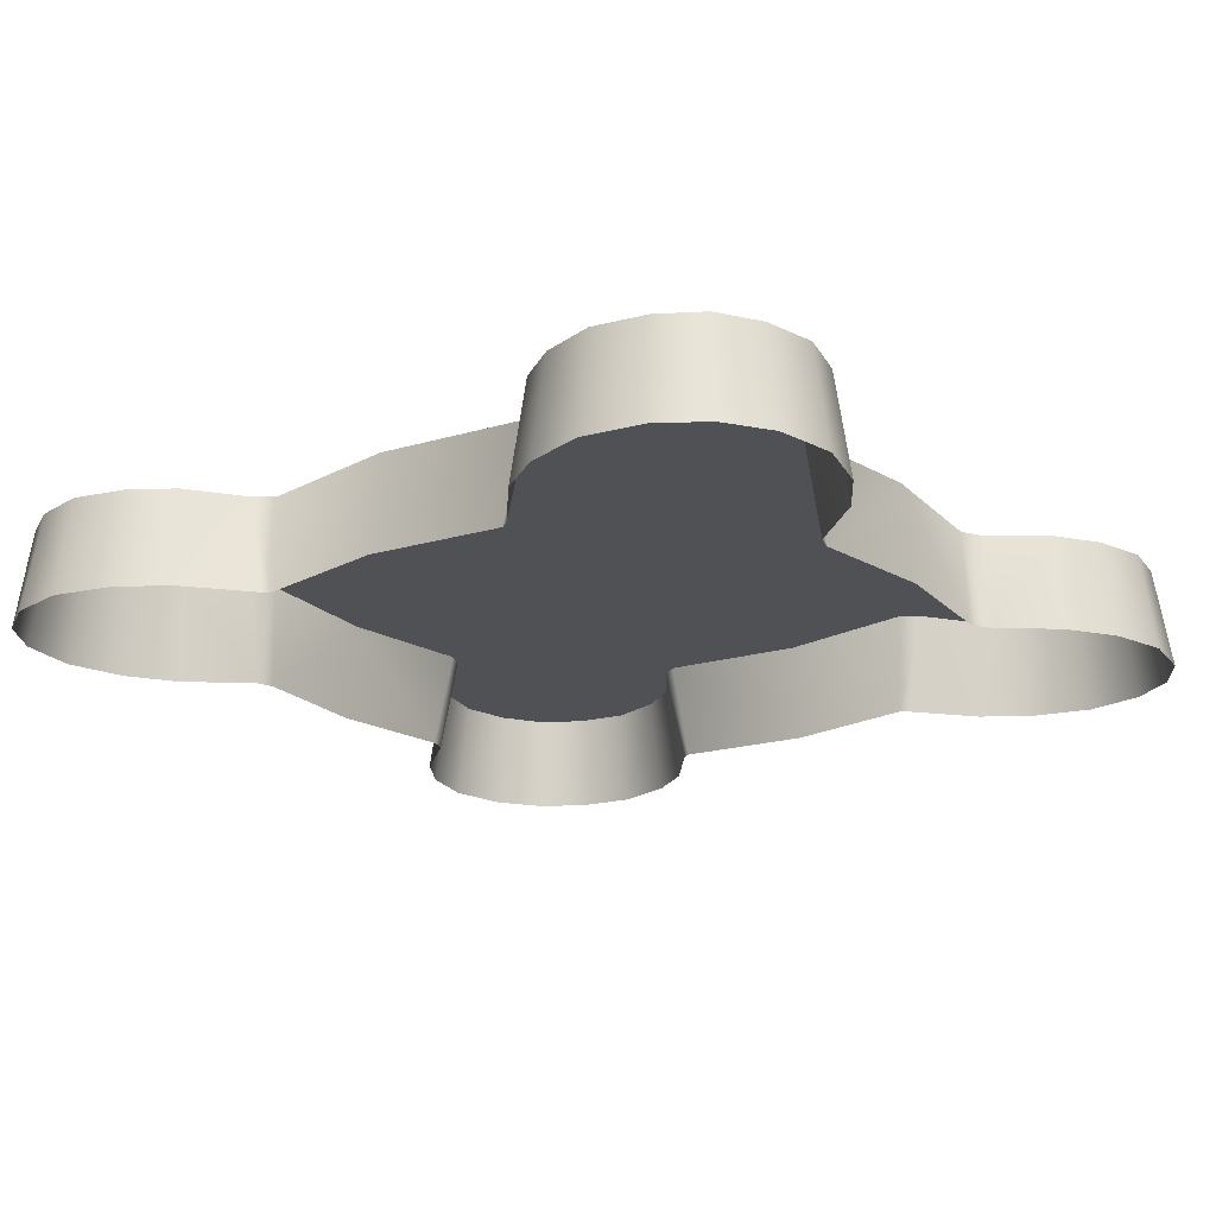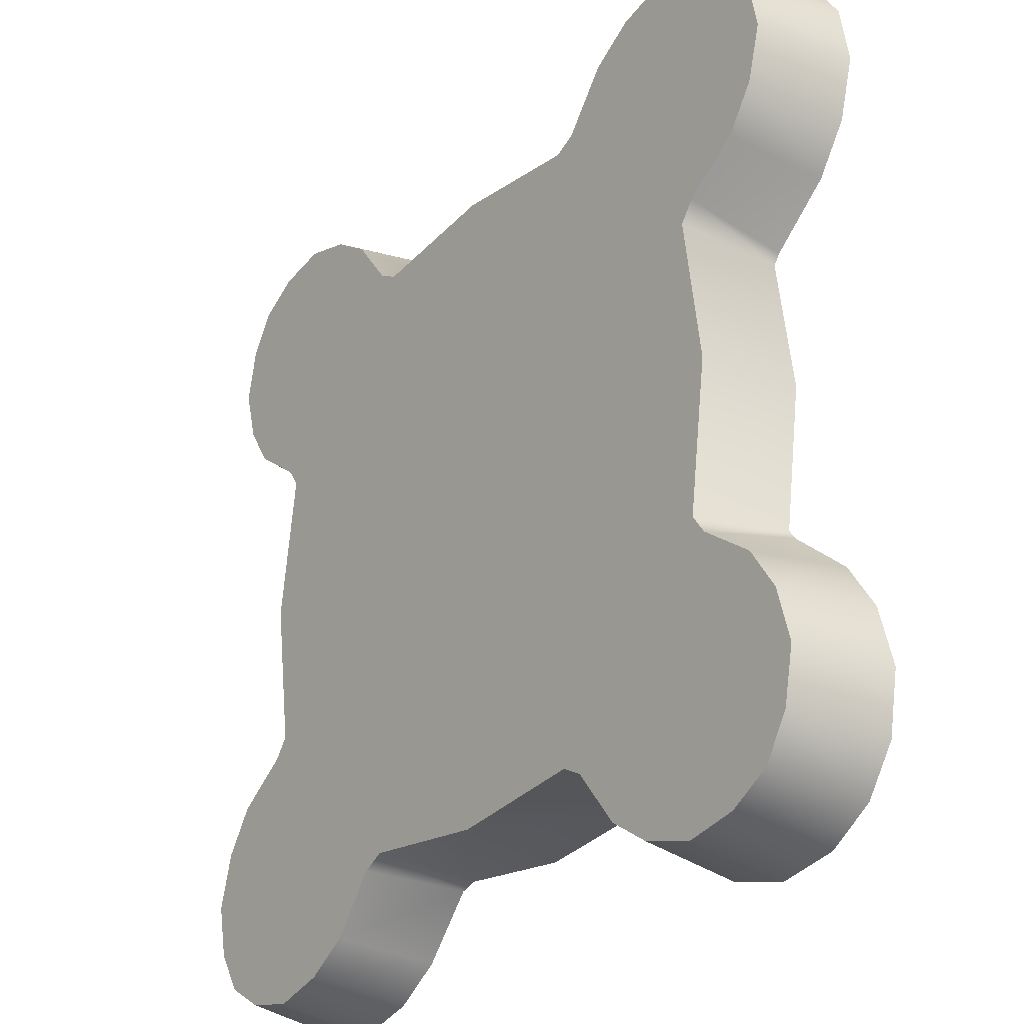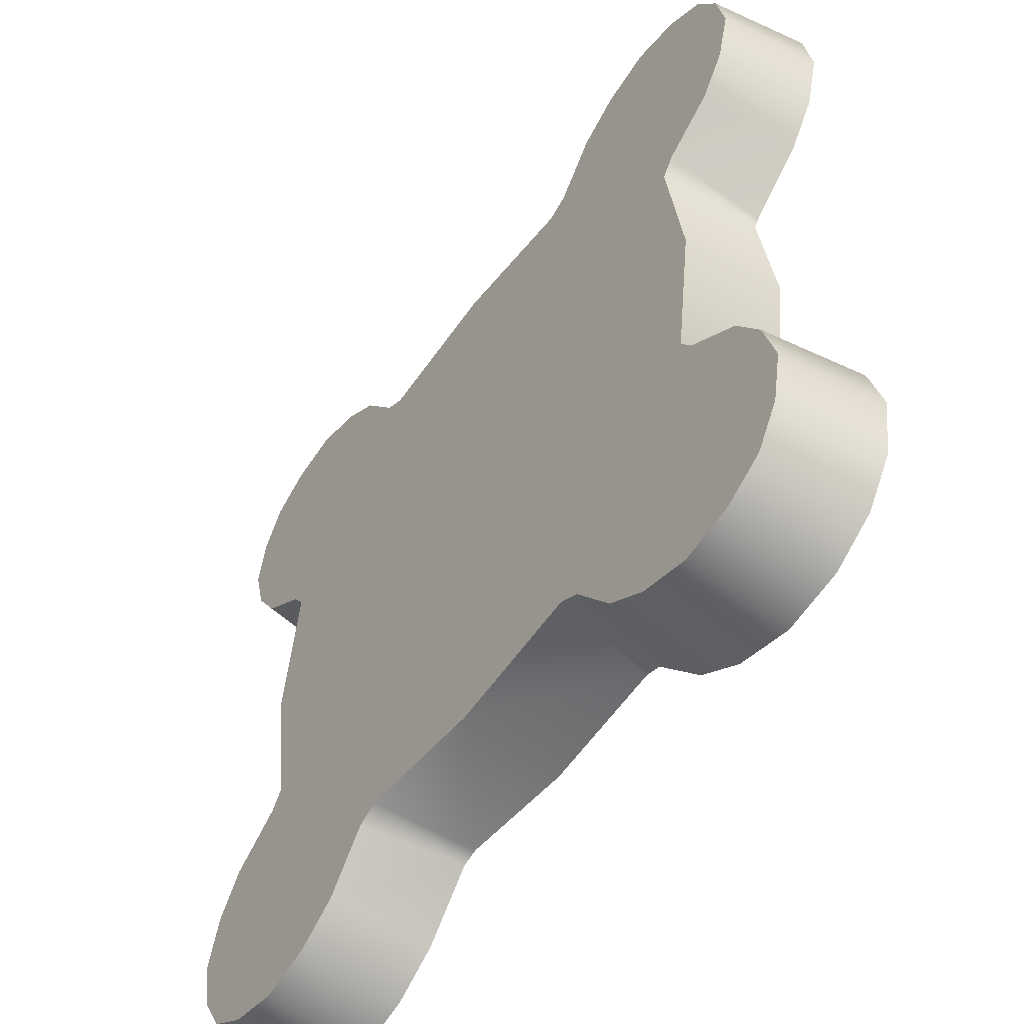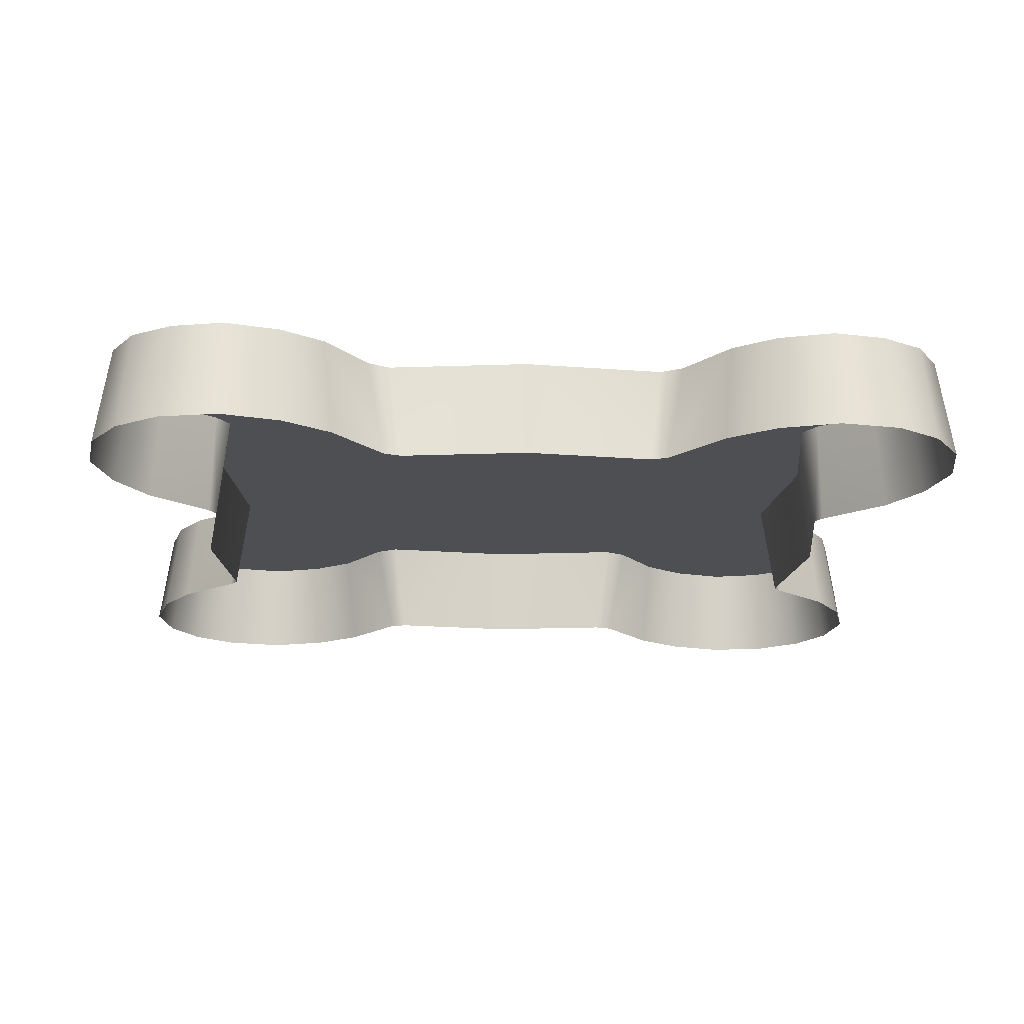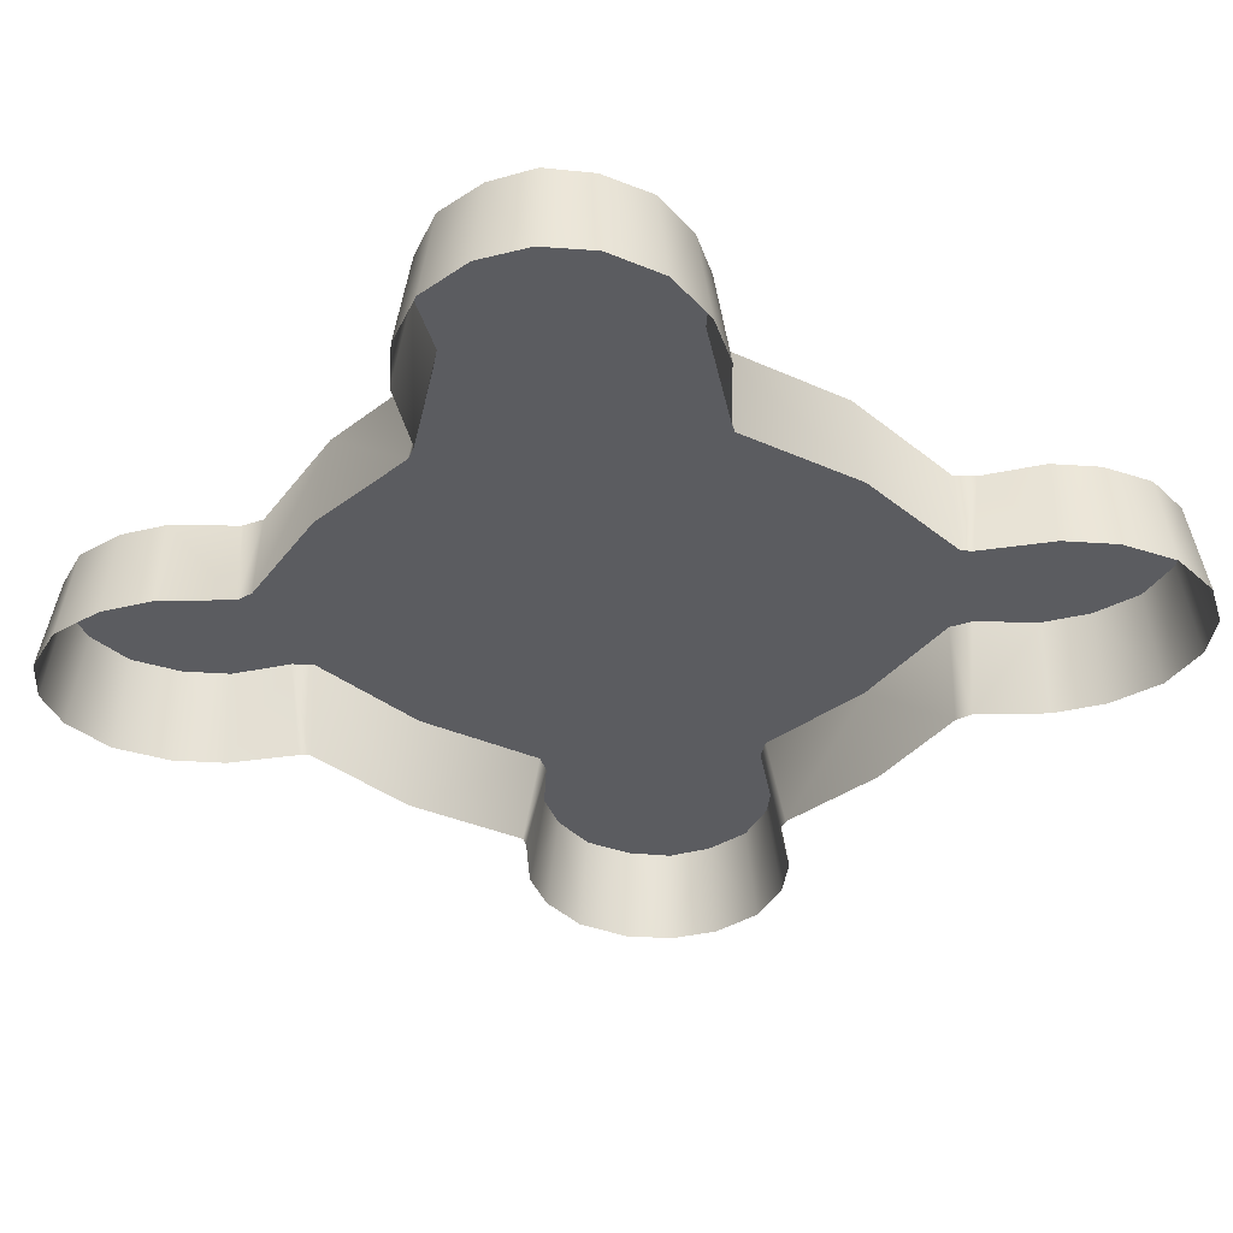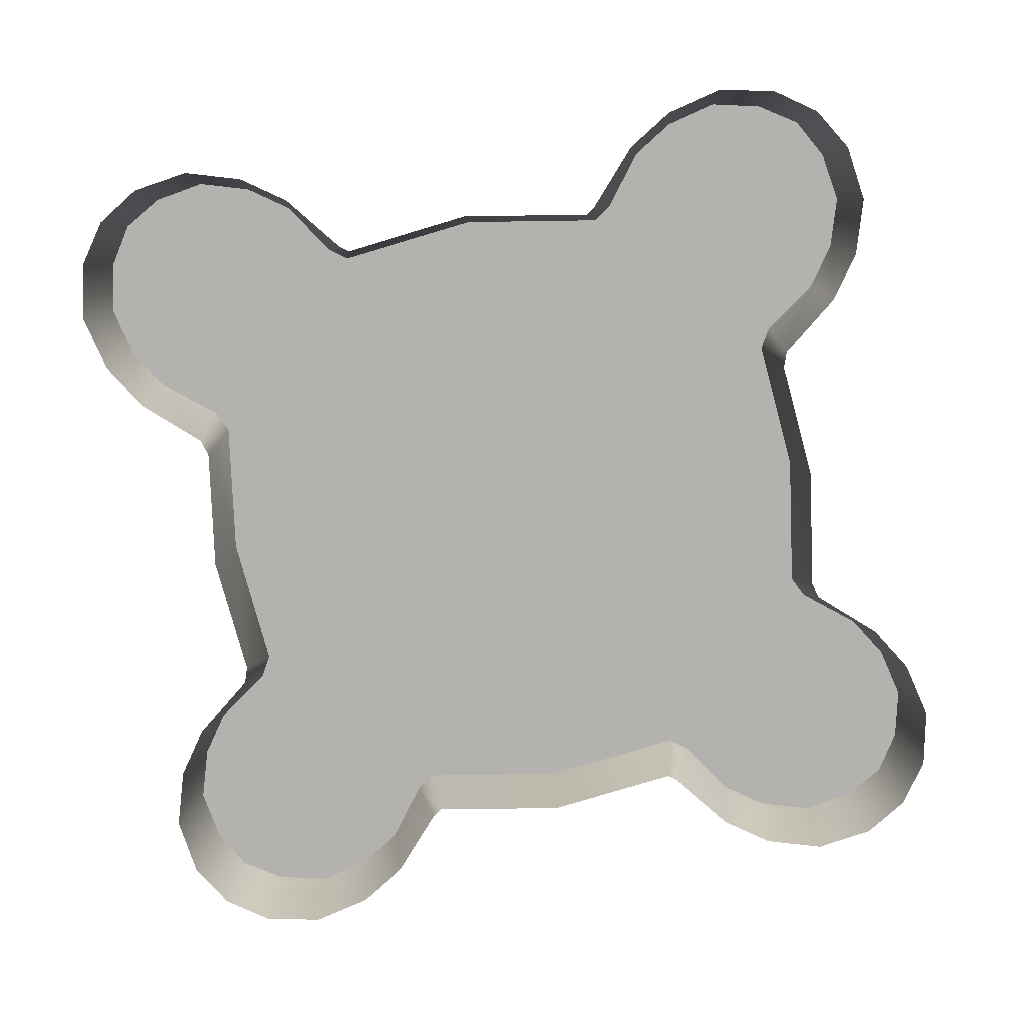
<metadata>
{"format":"obj","ext":"obj","renderer":"f3d","projection":"perspective","resolution":1024,"background":"white","views":[{"elev":-19.6,"azim":126.7,"up":"+Z"},{"elev":-26.6,"azim":52.8,"up":"+Y"},{"elev":-53.4,"azim":54.4,"up":"+Y"},{"elev":-18.1,"azim":-2.5,"up":"+Z"},{"elev":-35.3,"azim":51.4,"up":"+Z"},{"elev":-79.8,"azim":-81.3,"up":"+Z"}]}
</metadata>
<code>
o mounting_plate
g mounting_plate
v -1.299 0 -0
v -1.597 1.118 0.3736
v 1.118 -1.597 0.3736
v -0.5223 1.189 0.3736
v -1.229 0.5014 -0
v -1.438 0.761 0.3736
v -0.9195 1.543 0.3736
v -1.236 0.6176 0.3736
v 1.475 -0.7234 0
v -1.504 1.504 -0
v -1.255 0.5384 0
v -0.6034 1.231 0.3736
v -1.65 1.118 0
v -0.761 1.438 0.3736
v -0.8982 1.591 -0
v -1.118 1.597 0.3736
v -1.543 0.9195 0.3736
v 1.26 0 0.3736
v -1.118 1.65 -0
v -0.7234 1.475 0
v 0 1.248 0.3736
v -1.475 0.7234 0
v -1.185 0.5457 0.3736
v -1.591 0.8982 0
v -0.5342 1.252 -0
v -1.558 1.314 0.3736
v 1.543 -0.9195 0.3736
v -0.4704 1.233 -0
v -1.611 1.34 0
v -1.314 1.558 0.3736
v -1.34 1.611 -0
v 0.4704 -1.233 -0
v 1.118 -1.65 -0
v 0.5223 1.189 0.3736
v 1.34 1.611 -0
v 1.185 0.5457 0.3736
v 1.299 0 -0
v 0.6034 1.231 0.3736
v 0 1.287 -0
v 1.236 0.6176 0.3736
v 1.229 0.5014 -0
v 0.761 1.438 0.3736
v 1.438 0.761 0.3736
v 0.9195 1.543 0.3736
v 1.611 1.34 0
v 1.504 1.504 -0
v 1.255 0.5384 0
v 1.118 1.597 0.3736
v 1.65 1.118 0
v 1.597 1.118 0.3736
v 0.8982 1.591 -0
v 1.314 1.558 0.3736
v 1.543 0.9195 0.3736
v 1.558 1.314 0.3736
v 1.118 1.65 -0
v 0.7234 1.475 0
v 1.466 -1.466 0.3736
v 1.475 0.7234 0
v -1.558 -1.314 0.3736
v 1.591 0.8982 0
v 0.5342 1.252 -0
v 1.466 1.466 0.3736
v 0.8982 -1.591 -0
v 0.4704 1.233 -0
v 1.558 -1.314 0.3736
v -1.597 -1.118 0.3736
v 0.761 -1.438 0.3736
v -0.5223 -1.189 0.3736
v -1.229 -0.5014 -0
v -1.438 -0.761 0.3736
v -0.9195 -1.543 0.3736
v -1.236 -0.6176 0.3736
v 0.7234 -1.475 0
v -1.504 -1.504 -0
v -1.255 -0.5384 0
v -0.6034 -1.231 0.3736
v -1.65 -1.118 0
v -0.761 -1.438 0.3736
v -0.8982 -1.591 -0
v -1.118 -1.597 0.3736
v -1.543 -0.9195 0.3736
v -1.466 -1.466 0.3736
v -1.118 -1.65 -0
v -0.7234 -1.475 0
v 0 -1.248 0.3736
v -1.475 -0.7234 0
v 0.5223 -1.189 0.3736
v -1.591 -0.8982 0
v -0.5342 -1.252 -0
v -1.466 1.466 0.3736
v 1.65 -1.118 0
v -0.4704 -1.233 -0
v -1.611 -1.34 0
v -1.314 -1.558 0.3736
v -1.34 -1.611 -0
v -1.26 0 0.3736
v 0.5342 -1.252 -0
v 1.591 -0.8982 0
v 1.34 -1.611 -0
v 1.314 -1.558 0.3736
v 1.185 -0.5457 0.3736
v 1.597 -1.118 0.3736
v 0 -1.287 -0
v -1.185 -0.5457 0.3736
v 1.229 -0.5014 -0
v 1.438 -0.761 0.3736
v 0.9195 -1.543 0.3736
v 1.236 -0.6176 0.3736
v 1.611 -1.34 0
v 1.504 -1.504 -0
v 1.255 -0.5384 0
v 0.6034 -1.231 0.3736
f 16 7 19
f 13 17 2
f 6 8 12 14
f 32 97 87
f 22 8 6
f 21 28 4
f 17 6 14 7
f 5 8 11
f 2 17 7 16
f 26 2 16 30
f 90 26 30
f 4 25 12
f 81 66 80 71
f 25 14 12
f 1 23 5
f 65 100 57
f 20 7 14
f 3 100 65 102
f 29 26 10
f 19 30 16
f 109 65 110
f 51 56 44
f 10 26 90
f 73 67 97
f 64 34 61
f 19 7 15
f 28 25 4
f 22 17 24
f 13 26 29
f 10 30 31
f 52 54 62
f 54 52 48 50
f 50 48 44 53
f 50 53 49
f 23 8 5
f 110 100 99
f 43 40 58
f 34 64 21
f 34 21 18 36
f 47 40 41
f 39 28 21
f 11 8 22
f 20 14 25
f 38 61 34
f 53 44 42 43
f 38 42 61
f 41 36 37
f 33 107 63
f 42 44 56
f 43 58 53
f 24 17 13
f 48 52 55
f 36 41 40
f 21 96 18
f 62 54 46
f 2 26 13
f 39 21 64
f 51 44 55
f 50 49 54
f 60 53 58
f 45 54 49
f 35 52 46
f 31 30 19
f 62 46 52
f 6 17 22
f 66 81 77
f 88 77 81
f 3 107 33
f 70 72 86
f 68 92 85
f 56 61 42
f 75 72 69
f 18 37 36
f 75 86 72
f 103 85 92
f 76 89 68
f 107 3 102 27
f 76 78 89
f 69 104 1
f 67 107 27 106
f 78 71 84
f 112 67 106 108
f 101 108 105
f 80 94 83
f 23 96 21 4
f 103 32 85
f 82 59 74
f 111 108 9
f 102 65 91
f 79 71 83
f 104 69 72
f 88 81 86
f 93 59 77
f 95 94 74
f 106 27 9
f 43 42 38 40
f 40 38 34 36
f 91 27 102
f 9 27 98
f 91 65 109
f 9 108 106
f 85 32 87
f 8 23 4 12
f 105 108 111
f 18 96 85
f 71 78 70 81
f 72 70 78 76
f 87 97 112
f 110 65 57
f 97 67 112
f 37 101 105
f 48 55 44
f 73 107 67
f 45 46 54
f 35 55 52
f 33 100 3
f 98 27 91
f 104 72 76 68
f 82 74 94
f 66 77 59
f 70 86 81
f 85 87 101 18
f 80 83 71
f 93 74 59
f 99 100 33
f 15 7 20
f 63 107 73
f 87 112 108 101
f 18 101 37
f 47 58 40
f 57 100 110
f 96 23 1
f 60 49 53
f 68 85 96 104
f 90 30 10
f 95 83 94
f 79 84 71
f 94 59 82
f 96 1 104
f 84 89 78
f 94 80 66 59
f 92 68 89

</code>
